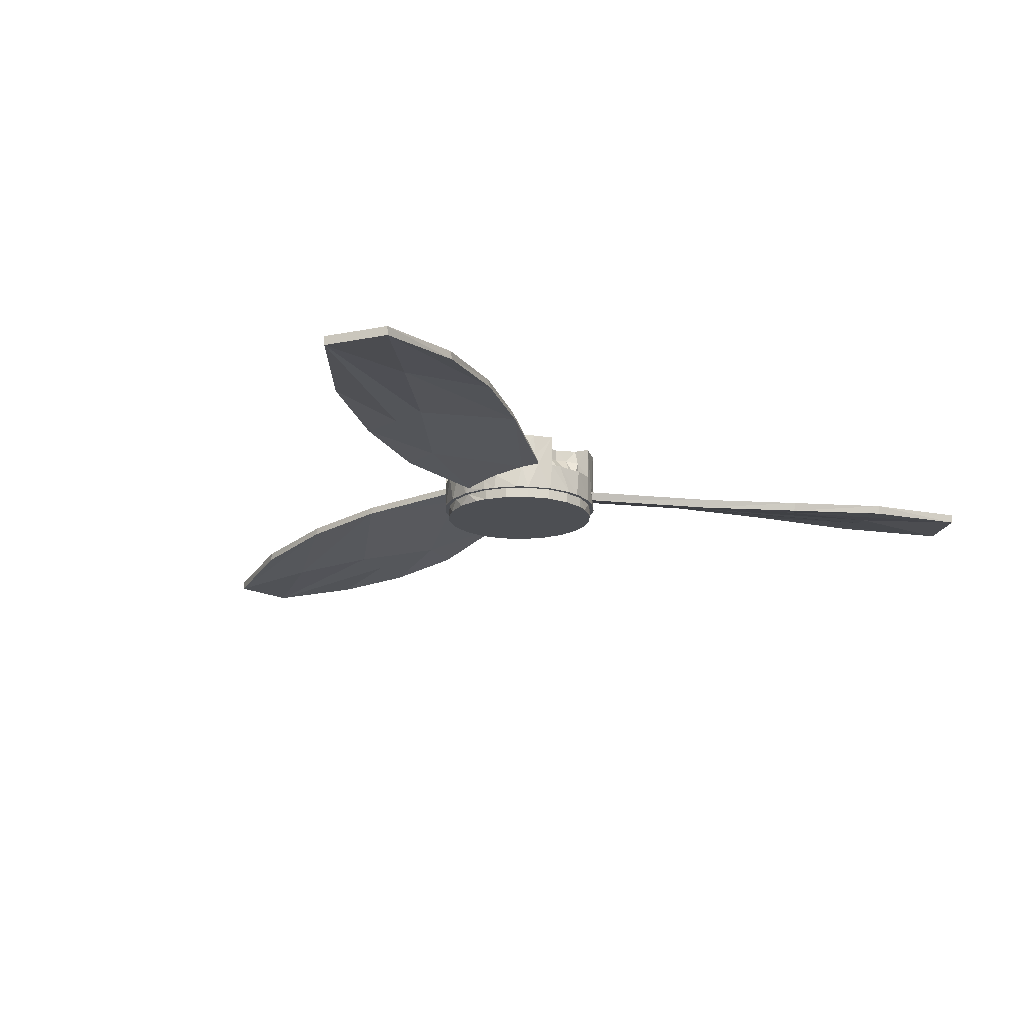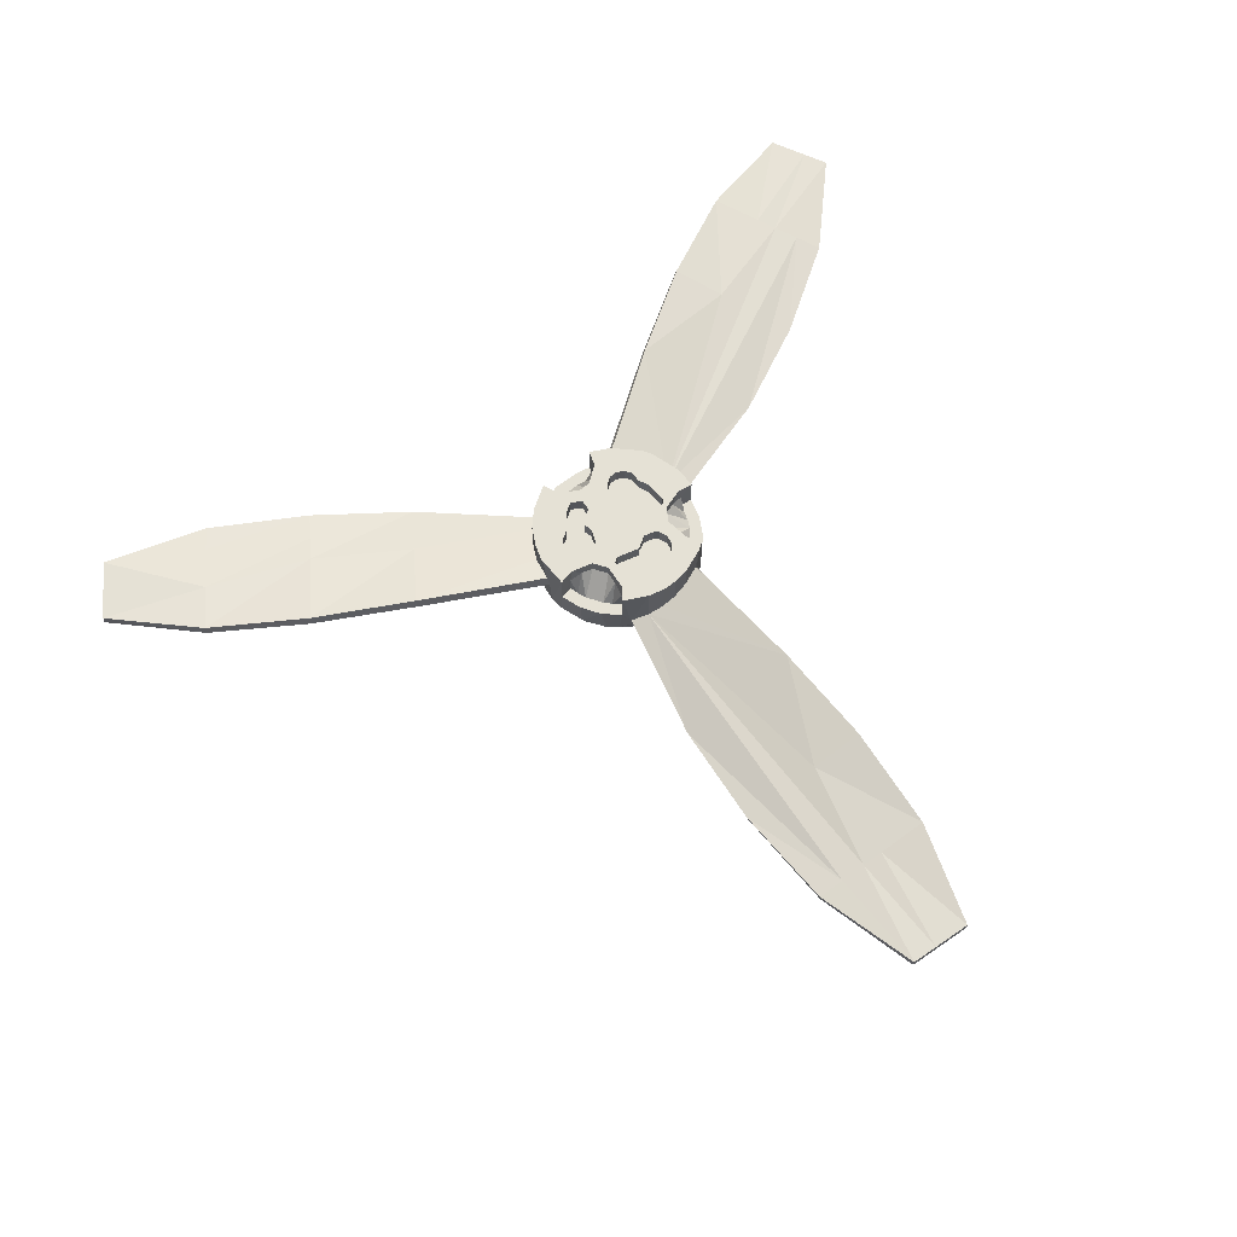
<metadata>
{"format":"obj","ext":"obj","renderer":"f3d","projection":"perspective","resolution":1024,"background":"white","views":[{"elev":-17.6,"azim":147.5,"up":"+Z"},{"elev":64.9,"azim":-27.2,"up":"+Z"}]}
</metadata>
<code>
o helice_preta
v 0.001881 0.01475 -8.6e-05
v 0.001881 0.01475 0.005604
v 0.002299 0.01468 -0.004963
v -0.002137 0.01471 -0.004968
v -0.001613 0.01263 -8.6e-05
v 1.4e-05 0.01488 -8.6e-05
v 5e-06 0.01273 -8.6e-05
v 0.001604 0.01262 -8.6e-05
v 0.001562 0.01262 0.002969
v 0.000245 0.01068 0.003449
v 0.001527 0.01204 0.005604
v 0.005494 0.01381 0.005604
v -0.000915 0.009269 0.005604
v -0.000915 0.009269 0.003449
v -0.003065 0.00877 0.003449
v -0.004187 0.01203 -8.6e-05
v -0.005005 0.009467 0.003449
v -0.003065 0.00877 0.005604
v -0.005575 0.007316 0.005604
v -0.006736 0.01014 0.005604
v 0.001469 0.005064 0.005604
v -0.003566 0.006669 0.005604
v -0.00338 0.00484 0.005604
v -0.003566 0.006669 0.002987
v -0.00338 0.00484 0.002987
v -0.005346 0.002359 0.002987
v -0.005346 0.002359 0.005604
v -0.000813 0.002711 0.005604
v -0.004728 0.000954 0.005604
v -0.005084 -0.001384 0.005604
v 0.00245 0.003846 0.005604
v 0.004806 0.003281 0.005604
v 0.006163 -0.000216 0.005604
v -0.005862 -0.0022 0.005604
v -0.003222 -0.005769 0.005604
v 0.000926 -0.006005 0.005604
v 0.001342 -0.005323 0.002987
v 0.00289 -0.004223 0.005604
v 0.000926 -0.006018 0.002987
v -0.003222 -0.005769 0.002987
v 0.00289 -0.004223 0.002987
v 0.004665 -0.004353 0.002987
v 0.005514 -0.004817 0.002987
v 0.006306 -0.005972 0.002987
v 0.006433 -0.007454 0.002987
v 0.0058 -0.00894 0.002987
v 0.004505 -0.00973 0.002987
v 0.006433 -0.007454 0.005604
v 0.0058 -0.00894 0.005604
v 0.004505 -0.00973 0.005604
v 0.01011 -0.01092 0.005604
v 0.006231 -0.0135 0.005604
v 0.009294 -0.007812 0.005604
v 0.009528 -0.0114 -5.2e-05
v 0.0114 -0.009565 -8.6e-05
v 0.0114 -0.009565 0.005604
v 0.00905 -0.01179 0.001425
v 0.006231 -0.0135 0.000541
v 0.01528 -0.034 0.000673
v 0.01483 -0.03406 0.002147
v 0.01908 -0.0519 7.3e-05
v 0.01872 -0.05196 0.001562
v 0.003601 -0.01447 -0.000255
v 0.001137 -0.01487 -0.000983
v 0.009732 -0.05315 -0.000668
v -0.001662 -0.0148 -0.001781
v 0.001164 -0.0149 0.005604
v -0.001662 -0.0148 0.005604
v -0.004671 -0.01417 -0.002616
v 0.008813 -0.07169 -0.001869
v 0.004518 -0.07226 -0.002514
v -0.005586 -0.03679 -0.004152
v -0.004128 -0.01433 -0.004101
v -0.003909 -0.05497 -0.004013
v -0.005141 -0.03672 -0.005627
v -0.003554 -0.05491 -0.005504
v -0.000657 -0.03612 -0.004248
v -0.000734 -0.0149 -0.003151
v 0.001639 -0.05422 -0.004237
v 0.002374 -0.0147 -0.00225
v 0.006238 -0.05361 -0.003107
v 0.007077 -0.01311 -0.000829
v 0.006295 -0.01348 -0.004932
v 0.009981 -0.01102 -0.00493
v 0.01151 -0.009401 -0.00493
v 0.01094 -0.00894 -0.004932
v 0.007825 -0.01178 -0.004932
v 0.00401 -0.01358 -0.006797
v 0.004007 -0.01358 -0.004935
v 0.007825 -0.01178 -0.006795
v 0.01094 -0.008943 -0.006793
v 0.002043 -0.01476 -0.004935
v -0.002392 -0.01472 -0.004939
v -0.006619 -0.01337 -0.004946
v -0.000169 -0.01417 -0.004939
v -0.000167 -0.01418 -0.0068
v -0.004336 -0.01351 -0.004943
v -0.004334 -0.01351 -0.006804
v -0.008121 -0.01164 -0.004948
v -0.008537 -0.01224 -0.004948
v -0.006164 -0.01361 -8.6e-05
v -0.009351 -0.01166 -8.6e-05
v -0.01176 -0.009198 -0.004954
v -0.01119 -0.008747 -0.004954
v -0.01395 -0.005336 -0.004961
v -0.01195 -0.008978 -8.6e-05
v -0.01381 -0.005736 -8.6e-05
v -0.01182 -0.00491 -8.6e-05
v -0.01111 -0.006346 -8.6e-05
v -0.0118 -0.004945 0.002969
v -0.009487 -0.004725 0.003449
v -0.01023 -0.007683 -8.6e-05
v -0.007462 -0.004883 0.003449
v -0.00542 -0.006946 0.003449
v -0.008005 -0.009976 -8.6e-05
v -0.005271 -0.009066 0.003449
v -0.006694 -0.0109 -8.6e-05
v -0.005313 -0.01162 0.002969
v -0.00528 -0.01164 -8.6e-05
v -0.00504 -0.01111 0.005604
v -0.006164 -0.01361 0.005604
v -0.003611 -0.008536 0.005604
v -0.004097 -0.007832 0.005604
v -0.004097 -0.007832 0.002987
v -0.003611 -0.008536 0.002987
v 0.003255 -0.00993 0.005604
v 0.003255 -0.00993 0.002987
v -0.003932 -0.00659 0.002987
v -0.003932 -0.00659 0.005604
v -0.006901 -0.00264 0.005604
v -0.007462 -0.004883 0.005604
v -0.008279 -0.002635 0.005604
v -0.005862 -0.0022 0.002987
v -0.006901 -0.00264 0.002987
v -0.008279 -0.002635 0.002987
v -0.009355 -0.002033 0.002987
v -0.01029 0.000134 0.002987
v -0.01004 0.001473 0.002987
v -0.008777 0.002601 0.002987
v -0.008247 0.00393 0.002987
v -0.01004 -0.001135 0.002987
v -0.01004 -0.001135 0.005604
v -0.009355 -0.002033 0.005604
v -0.01494 -0.000269 0.005604
v -0.01128 -0.004688 0.005604
v -0.01381 -0.005736 0.005604
v -0.01481 -0.002004 0.001425
v -0.01469 -0.002618 -5.2e-05
v -0.01459 -0.003205 -0.004963
v -0.01485 0.000639 -0.000914
v -0.01488 0.001222 -0.004968
v -0.01417 -0.000955 -0.004965
v -0.01327 -0.005077 -0.004959
v -0.01119 -0.008749 -0.006815
v -0.01326 -0.005079 -0.006822
v -0.01417 -0.000957 -0.006826
v -0.01381 0.003247 -0.006831
v -0.01382 0.00325 -0.004968
v -0.01224 0.007162 -0.00497
v -0.01317 0.005264 -0.006831
v -0.008119 -0.01165 -0.006811
v -0.01103 0.008897 -0.006832
v -0.007915 0.01174 -0.006832
v 0.01317 0.005033 -0.006804
v -0.002032 0.01399 -0.006828
v -0.009582 0.01044 -0.00497
v -0.006076 0.01278 -0.00497
v -0.006074 0.01278 -0.006831
v -0.002034 0.01399 -0.004968
v 0.002184 0.01396 -0.004963
v 0.002186 0.01395 -0.006823
v 0.006207 0.01268 -0.00682
v 0.009671 0.01027 -0.004952
v 0.009673 0.01027 -0.006812
v 0.006204 0.01268 -0.004957
v 0.008444 0.0122 -0.004954
v 0.006528 0.01333 -0.004957
v 0.00457 0.01412 -5.5e-05
v 0.007529 0.01272 -0.00091
v 0.01147 0.009429 -0.002382
v 0.0208 0.03088 0.000673
v 0.03099 0.01844 -0.004248
v 0.04224 0.0335 -0.003107
v 0.01427 0.004015 -0.004097
v 0.0129 0.007191 -0.003142
v 0.03385 0.01494 -0.005627
v 0.04849 0.02586 -0.005504
v 0.04517 0.02991 -0.004237
v 0.07207 0.05404 -0.00393
v 0.06175 0.03845 -0.004704
v 0.06191 0.03829 -0.003188
v 0.07212 0.05402 -0.002382
v 0.059 0.04184 -0.002514
v 0.04873 0.02558 -0.004013
v 0.03414 0.0146 -0.004152
v 0.01441 0.003458 -0.002612
v 0.01328 0.00654 -0.001724
v 0.05626 0.0452 -0.001869
v 0.01147 0.009429 0.005604
v 0.01414 0.004525 0.005604
v 0.0103 0.01054 -0.000283
v 0.02109 0.03054 0.002147
v 0.04001 0.03623 -0.000668
v 0.04863 0.05452 -4.4e-05
v 0.03427 0.04325 0.001562
v 0.054 0.04796 -0.001335
v 0.06931 0.05746 -0.002258
v 0.06519 0.0625 -0.002062
v 0.04848 0.05469 -0.001555
v 0.06515 0.06252 -0.003609
v 0.05385 0.04812 -0.002847
v 0.03403 0.04353 7.3e-05
v 0.005162 0.01392 0.001423
v 0.008032 0.0124 0.000552
v 0.0102 0.0108 0.005604
v 0.006959 0.005853 0.005604
v 0.005585 0.008632 0.005604
v 0.006589 0.007718 0.005604
v 0.006589 0.007718 0.002987
v 0.005585 0.008632 0.002987
v 0.006959 0.005853 0.002987
v 0.00816 0.00411 0.002987
v 0.009033 0.00076 0.002987
v 0.004188 0.00901 0.002987
v 0.008731 -7.1e-05 0.002987
v 0.007372 -0.000718 0.002987
v 0.006163 -0.000216 0.002987
v 0.004806 0.003281 0.002987
v 0.00245 0.003846 0.002987
v 0.001469 0.005064 0.002987
v 0.002835 0.008702 0.002987
v 0.004188 0.00901 0.005604
v 0.002835 0.008702 0.005604
v 0.001555 0.007263 0.005604
v 0.001555 0.007263 0.002987
v 0.007372 -0.000718 0.005604
v 0.004665 -0.004353 0.005604
v 0.00881 -0.001138 0.005604
v 0.008731 -7.1e-05 0.005604
v 0.009033 0.00076 0.005604
v 0.0121 0.000694 0.005604
v 0.01483 0.000855 0.005604
v 0.01267 0.000687 0.002969
v 0.01062 -6.9e-05 0.003449
v 0.00881 -0.001138 0.003449
v 0.01246 -0.00246 -8.6e-05
v 0.01206 -0.004008 -8.6e-05
v 0.007839 -0.003729 0.003449
v 0.007839 -0.003729 0.005604
v 0.006306 -0.005972 0.005604
v 0.005514 -0.004817 0.005604
v 0.008425 -0.00551 0.003449
v 0.01069 -0.006893 -8.6e-05
v 0.009763 -0.008149 0.002969
v 0.009741 -0.008184 -8.6e-05
v 0.01341 -0.006418 -8.6e-05
v 0.01458 -0.002871 -8.6e-05
v 0.01376 -0.005578 -0.004932
v 0.01478 -0.001261 -0.004935
v 0.01406 -0.001202 -0.004937
v 0.01308 -0.005305 -0.004935
v 0.01373 -0.003291 -0.006797
v 0.01215 -0.007206 -0.006795
v 0.01408 0.000912 -0.0068
v 0.01378 0.00301 -0.004941
v 0.01449 0.003166 -0.004941
v 0.01227 0.006949 -0.004946
v 0.01227 0.006949 -0.006808
v 0.01291 0.00731 -0.004946
v 0.01167 0.009157 -0.004948
v 0.01483 0.000855 -8.6e-05
v 0.01268 0.000728 -8.6e-05
v 0.01267 -0.000872 -8.6e-05
v 0.00816 0.00411 0.005604
v -0.00431 0.01424 -0.00497
v -0.008324 0.01235 -0.004972
v -0.004886 0.01407 -8.6e-05
v -0.00824 0.01243 -8.6e-05
v -0.01007 0.01098 -0.004972
v -0.009933 0.01108 -0.002612
v -0.01031 0.01066 -0.004093
v -0.01287 0.007534 -0.004972
v -0.01232 0.008103 -0.00319
v -0.01444 0.00359 -0.001752
v -0.01385 0.005537 -0.00497
v -0.03396 0.01139 -0.00188
v -0.04783 0.02562 -0.004237
v -0.06661 0.02793 -0.003384
v -0.04583 0.03046 -0.005504
v -0.02928 0.02274 -0.005627
v -0.03714 0.003694 0.000673
v -0.06798 0.02463 -0.002847
v -0.08601 0.02776 -0.003609
v -0.05454 0.009355 7.3e-05
v -0.03697 0.004116 0.002147
v -0.05441 0.009696 0.001562
v -0.07122 0.01679 -0.001555
v -0.08601 0.0278 -0.002062
v -0.07114 0.01701 -4.4e-05
v -0.04947 0.02167 -0.001618
v -0.0679 0.02484 -0.001335
v -0.0477 0.02596 -0.002746
v -0.08183 0.03792 -0.002382
v -0.06489 0.03215 -0.002514
v -0.0457 0.0308 -0.004013
v -0.06314 0.03639 -0.003188
v -0.08182 0.03788 -0.00393
v -0.06321 0.03617 -0.004704
v -0.02912 0.02316 -0.004152
v -0.03246 0.01505 -0.001477
v -0.01168 0.009153 -0.00191
v -0.01168 0.009153 0.005604
v -0.01361 0.006084 -0.000882
v -0.01462 0.002651 0.000152
v -0.01361 0.006084 0.005604
v -0.01462 0.002651 0.005604
v -0.008777 0.002601 0.005604
v -0.01004 0.001473 0.005604
v -0.007127 0.005805 0.005604
v -0.007127 0.005805 0.002987
v -0.005575 0.007316 0.002987
v -0.01029 0.000134 0.005604
v -0.00824 0.01243 0.005604
v -0.007018 0.01064 0.002969
v -0.005665 0.01142 -8.6e-05
v -0.007055 0.01063 -8.6e-05
v -0.004728 0.000954 0.002987
v -0.005084 -0.001384 0.002987
v -0.00542 -0.006946 0.005604
v 0.01257 -0.07118 -0.002847
v 0.008023 -0.08979 -0.00393
v 0.00019 -0.07282 -0.004704
v -3.1e-05 -0.07286 -0.003188
v 0.007983 -0.08982 -0.002382
v 0.01888 -0.08836 -0.003609
v 0.01239 -0.08923 -0.002258
v 0.01884 -0.08838 -0.002062
v 0.01235 -0.07122 -0.001335
v 0.02076 -0.07011 -4.4e-05
v 0.02098 -0.07006 -0.001555
v 0.003601 -0.01447 0.005604
g helice_preta_14_-_Default_0
f 9 2 1
f 2 3 1
f 1 3 4
f 4 6 1
f 1 5 7
f 1 6 5
f 7 8 1
f 1 8 9
f 10 9 7
f 9 8 7
f 11 9 10
f 11 2 9
f 2 11 12
f 13 12 11
f 14 13 11
f 11 10 14
f 15 14 5
f 14 10 5
f 15 13 14
f 16 15 5
f 16 17 15
f 17 18 15
f 13 15 18
f 19 22 18
f 18 20 19
f 20 18 17
f 13 18 21
f 23 21 18
f 18 22 23
f 22 24 23
f 25 23 24
f 23 25 26
f 26 27 23
f 27 28 23
f 23 28 21
f 28 27 29
f 29 30 28
f 34 28 30
f 28 32 31
f 31 21 28
f 32 28 33
f 33 28 36
f 35 28 34
f 35 36 28
f 39 37 36
f 37 38 36
f 33 36 38
f 36 35 39
f 39 41 37
f 40 46 39
f 40 39 35
f 39 42 41
f 39 43 42
f 39 44 43
f 39 45 44
f 45 39 46
f 48 45 46
f 46 40 47
f 47 49 46
f 46 49 48
f 49 47 50
f 50 51 49
f 49 51 48
f 51 50 52
f 57 51 52
f 48 51 53
f 56 53 51
f 54 51 57
f 54 55 51
f 56 51 55
f 59 54 57
f 52 58 57
f 60 57 58
f 57 60 59
f 61 59 60
f 60 62 61
f 60 65 62
f 60 58 63
f 60 63 64
f 64 66 60
f 65 60 66
f 66 64 67
f 67 68 66
f 69 66 68
f 69 72 66
f 66 70 65
f 66 71 70
f 71 66 72
f 73 75 72
f 72 69 73
f 72 74 71
f 74 72 75
f 77 75 73
f 75 76 74
f 76 75 77
f 73 78 77
f 78 80 77
f 77 79 76
f 77 81 79
f 80 82 77
f 77 59 81
f 59 77 82
f 83 82 80
f 83 84 82
f 84 54 82
f 82 54 59
f 84 83 87
f 84 55 54
f 55 84 85
f 86 85 84
f 86 84 87
f 88 90 87
f 87 89 88
f 92 89 87
f 90 91 87
f 86 87 91
f 87 83 92
f 89 92 93
f 80 92 83
f 92 80 78
f 78 93 92
f 95 93 94
f 94 93 73
f 93 78 73
f 93 95 89
f 95 96 88
f 96 95 97
f 94 97 95
f 88 89 95
f 97 98 96
f 97 99 98
f 100 99 97
f 97 94 100
f 99 100 103
f 100 94 101
f 101 102 100
f 103 100 102
f 103 104 99
f 104 103 105
f 105 103 106
f 102 106 103
f 105 106 107
f 108 107 106
f 109 108 106
f 106 102 109
f 111 110 109
f 110 108 109
f 111 109 112
f 112 109 102
f 113 111 112
f 114 113 112
f 112 115 114
f 115 112 101
f 102 101 112
f 115 116 114
f 115 117 116
f 117 115 101
f 117 118 116
f 117 119 118
f 101 119 117
f 118 119 101
f 120 116 118
f 118 121 120
f 101 121 118
f 121 122 120
f 121 68 122
f 68 121 69
f 101 69 121
f 120 122 123
f 123 122 124
f 125 124 122
f 127 125 122
f 126 122 68
f 122 126 127
f 127 50 47
f 47 40 127
f 127 40 125
f 50 127 126
f 68 52 126
f 52 50 126
f 128 125 40
f 124 125 128
f 129 124 128
f 128 40 129
f 35 130 129
f 35 129 40
f 124 129 123
f 129 130 123
f 34 133 130
f 34 130 35
f 130 131 123
f 130 132 131
f 130 134 132
f 134 130 133
f 133 135 134
f 135 132 134
f 133 136 135
f 132 135 136
f 136 137 141
f 137 136 138
f 139 138 136
f 136 140 139
f 136 133 140
f 142 136 141
f 136 142 143
f 136 143 132
f 143 144 145
f 144 143 142
f 145 132 143
f 132 145 131
f 131 145 113
f 146 145 144
f 145 146 110
f 110 111 145
f 111 113 145
f 144 147 146
f 110 146 107
f 147 148 146
f 105 107 146
f 149 146 148
f 146 149 105
f 149 148 150
f 150 151 149
f 152 149 151
f 149 152 153
f 153 105 149
f 153 155 154
f 154 104 153
f 105 153 104
f 155 153 152
f 157 154 155
f 155 152 156
f 155 156 157
f 158 157 156
f 157 158 159
f 159 160 157
f 98 157 160
f 161 157 98
f 157 161 154
f 161 99 104
f 161 98 99
f 104 154 161
f 160 159 162
f 163 160 162
f 160 163 98
f 164 90 163
f 164 163 165
f 163 168 165
f 90 98 163
f 166 163 162
f 163 166 167
f 167 168 163
f 169 168 167
f 168 169 165
f 167 4 169
f 4 170 169
f 169 170 171
f 171 165 169
f 165 171 172
f 171 170 172
f 173 172 175
f 173 174 172
f 165 172 174
f 170 175 172
f 176 173 175
f 175 177 176
f 175 3 177
f 3 175 170
f 177 178 179
f 178 177 3
f 179 176 177
f 176 179 180
f 179 178 181
f 180 179 182
f 181 182 179
f 182 183 188
f 182 181 183
f 185 180 182
f 182 186 184
f 184 185 182
f 187 186 182
f 182 188 187
f 188 189 190
f 189 188 183
f 190 187 188
f 187 190 191
f 191 190 189
f 189 192 191
f 193 191 192
f 194 191 193
f 191 194 187
f 194 195 186
f 195 194 193
f 186 187 194
f 184 186 195
f 195 196 184
f 196 195 197
f 193 197 195
f 197 198 203
f 197 193 198
f 196 197 200
f 197 201 199
f 199 200 197
f 201 197 202
f 203 202 197
f 203 206 204
f 204 205 203
f 202 203 205
f 206 203 198
f 207 208 206
f 206 198 207
f 208 204 206
f 210 208 207
f 209 204 208
f 208 210 209
f 210 189 211
f 211 212 210
f 212 209 210
f 207 189 210
f 212 181 202
f 181 212 211
f 209 212 205
f 202 205 212
f 211 183 181
f 183 211 189
f 205 204 209
f 192 207 198
f 189 207 192
f 202 213 214
f 213 202 181
f 202 214 201
f 201 214 215
f 215 214 12
f 214 213 12
f 215 218 216
f 216 199 215
f 215 199 201
f 215 12 217
f 217 218 215
f 218 217 219
f 218 219 216
f 220 219 217
f 220 221 219
f 221 216 219
f 216 221 222
f 221 223 222
f 224 223 221
f 224 221 220
f 224 220 232
f 223 224 225
f 225 224 226
f 226 224 227
f 227 224 228
f 229 228 224
f 224 230 229
f 230 224 231
f 232 231 224
f 231 232 233
f 233 232 12
f 232 217 12
f 217 232 220
f 233 234 231
f 233 13 234
f 12 13 233
f 234 21 235
f 235 231 234
f 234 13 21
f 230 231 235
f 230 235 21
f 229 230 31
f 21 31 230
f 32 229 31
f 229 32 228
f 32 227 228
f 227 236 226
f 236 227 33
f 227 32 33
f 239 226 236
f 236 33 237
f 237 238 236
f 239 236 238
f 241 239 238
f 225 239 240
f 239 241 240
f 226 239 225
f 242 240 241
f 245 241 238
f 243 242 241
f 244 243 241
f 241 245 244
f 244 245 246
f 245 247 246
f 245 248 247
f 248 245 249
f 238 249 245
f 250 53 249
f 249 251 250
f 238 251 249
f 249 53 252
f 252 248 249
f 248 252 247
f 252 253 247
f 252 254 253
f 254 252 53
f 254 255 253
f 55 255 254
f 254 56 55
f 53 56 254
f 255 256 253
f 256 255 55
f 258 257 256
f 257 253 256
f 258 256 55
f 55 85 258
f 86 258 85
f 261 258 86
f 257 258 259
f 260 259 258
f 258 261 260
f 260 261 262
f 262 261 263
f 261 86 263
f 263 86 91
f 91 90 263
f 164 263 90
f 164 262 263
f 164 264 262
f 264 260 262
f 265 264 164
f 264 265 260
f 259 260 265
f 265 266 259
f 266 265 267
f 267 265 268
f 164 268 265
f 267 268 174
f 268 164 174
f 267 269 266
f 267 270 269
f 173 267 174
f 173 270 267
f 270 180 185
f 180 270 176
f 173 176 270
f 185 269 270
f 184 269 185
f 269 184 266
f 266 184 196
f 242 266 196
f 266 271 259
f 242 271 266
f 259 271 257
f 271 242 243
f 243 272 271
f 273 271 272
f 271 273 257
f 244 273 243
f 273 272 243
f 244 246 273
f 246 257 273
f 246 247 257
f 253 257 247
f 251 43 250
f 251 237 43
f 238 237 251
f 250 44 45
f 44 250 43
f 53 250 48
f 45 48 250
f 196 200 242
f 240 242 200
f 200 274 240
f 223 240 274
f 240 223 225
f 274 222 223
f 222 274 216
f 274 200 216
f 42 43 237
f 237 38 42
f 237 33 38
f 216 200 199
f 181 178 213
f 178 2 213
f 2 12 213
f 198 193 192
f 178 3 2
f 174 164 165
f 170 4 3
f 166 276 167
f 167 275 4
f 275 167 276
f 275 276 277
f 278 277 276
f 276 279 278
f 159 279 276
f 276 166 159
f 278 279 280
f 279 281 280
f 282 281 279
f 159 282 279
f 281 282 283
f 284 283 282
f 282 285 284
f 159 285 282
f 284 285 151
f 151 285 158
f 158 285 159
f 283 284 286
f 284 150 286
f 151 150 284
f 286 287 289
f 286 288 287
f 286 292 288
f 289 290 286
f 286 290 281
f 281 283 286
f 291 286 150
f 286 291 292
f 288 292 293
f 292 294 293
f 291 294 292
f 294 297 293
f 294 291 295
f 295 296 294
f 297 294 296
f 298 293 297
f 297 299 298
f 296 299 297
f 300 301 299
f 299 296 300
f 298 299 301
f 302 304 301
f 301 300 302
f 301 303 298
f 301 304 303
f 304 306 303
f 304 302 305
f 305 306 304
f 307 303 306
f 306 308 307
f 289 308 306
f 306 305 289
f 287 307 308
f 308 289 287
f 303 307 293
f 288 293 307
f 307 287 288
f 290 289 305
f 305 309 290
f 309 305 302
f 300 310 309
f 309 302 300
f 311 309 310
f 309 311 280
f 281 290 309
f 309 280 281
f 310 313 311
f 280 311 312
f 312 311 313
f 310 314 313
f 315 313 314
f 313 315 312
f 314 316 315
f 316 317 315
f 315 317 312
f 138 139 317
f 317 318 138
f 317 316 318
f 319 312 317
f 319 317 320
f 140 320 317
f 317 139 140
f 320 19 319
f 19 320 321
f 140 321 320
f 140 24 321
f 24 19 321
f 19 20 319
f 312 319 20
f 318 322 138
f 318 144 322
f 144 318 316
f 137 138 322
f 322 141 137
f 144 142 322
f 141 322 142
f 147 144 316
f 316 314 147
f 295 147 314
f 314 310 295
f 20 323 312
f 312 323 280
f 324 323 20
f 278 280 323
f 278 323 324
f 325 326 324
f 325 324 17
f 17 324 20
f 324 326 278
f 326 325 278
f 16 278 325
f 16 325 17
f 296 295 310
f 310 300 296
f 293 298 303
f 147 295 291
f 150 148 291
f 291 148 147
f 278 16 5
f 5 277 278
f 277 5 6
f 277 6 275
f 4 275 6
f 162 159 166
f 156 152 158
f 151 158 152
f 24 140 26
f 140 327 26
f 327 140 133
f 327 29 26
f 327 133 328
f 29 327 328
f 133 34 328
f 30 328 34
f 328 30 29
f 123 131 329
f 113 329 131
f 123 329 120
f 329 114 120
f 329 113 114
f 116 120 114
f 107 108 110
f 94 73 101
f 73 69 101
f 96 98 90
f 90 88 96
f 81 330 331
f 330 81 59
f 331 79 81
f 79 331 332
f 335 331 330
f 333 332 331
f 331 334 333
f 336 334 331
f 331 335 336
f 337 336 335
f 336 337 338
f 334 336 70
f 338 70 336
f 338 65 70
f 65 338 339
f 337 339 338
f 339 62 65
f 62 339 340
f 340 339 337
f 340 61 62
f 61 340 335
f 337 335 340
f 330 61 335
f 70 71 334
f 71 333 334
f 333 74 76
f 74 333 71
f 76 332 333
f 332 76 79
f 59 61 330
f 67 52 68
f 67 341 52
f 341 67 64
f 52 341 58
f 64 63 341
f 63 58 341
f 41 42 38
f 38 37 41
f 27 26 29
f 26 25 24
f 19 24 22
f 10 7 5

</code>
